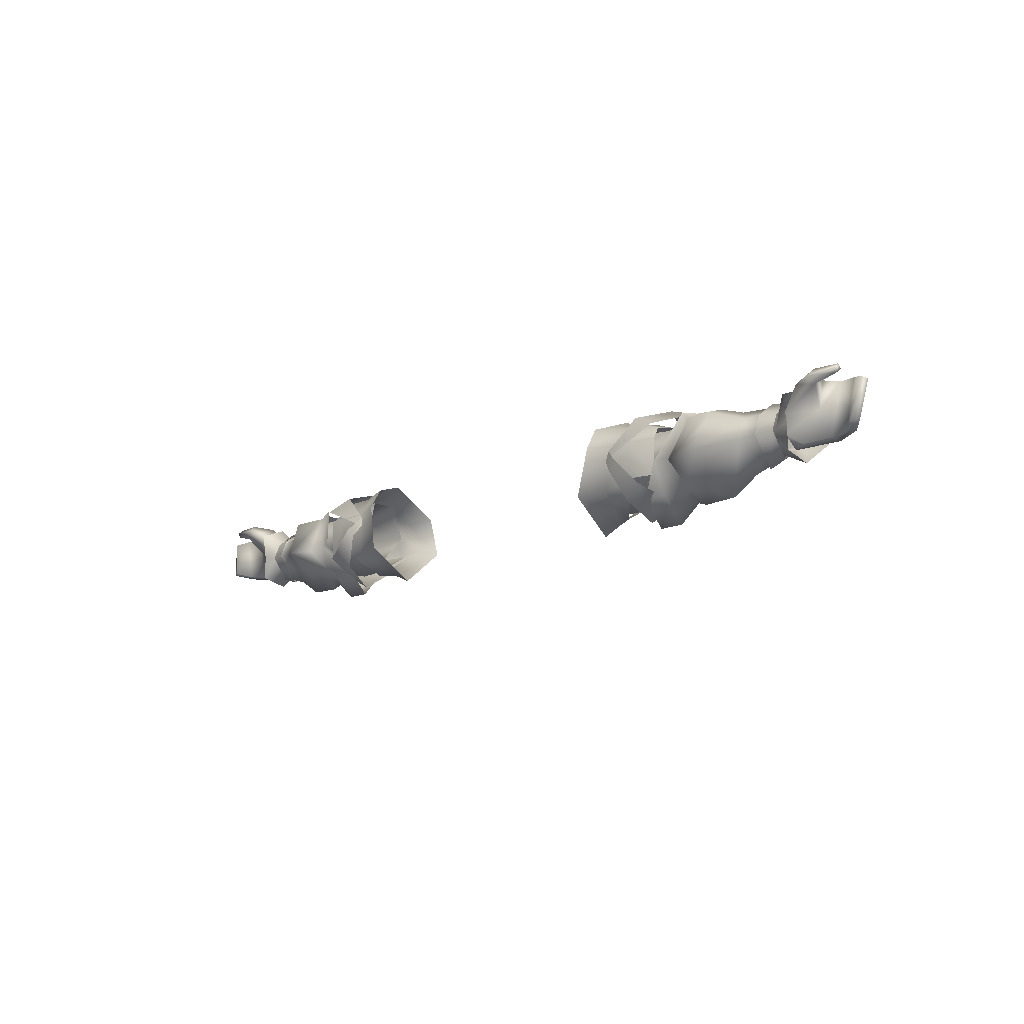
<metadata>
{"format":"obj","ext":"obj","renderer":"f3d","projection":"perspective","resolution":1024,"background":"white","views":[{"elev":-13.8,"azim":46.2,"up":"+Z"}]}
</metadata>
<code>
g mesh00
v -47.71 31.46 -4.182
v -46.42 33.49 2.121
v -52.81 31.09 -4.28
v -50.46 36.77 -8.078
v -36 35.82 -8.828
v -47.71 31.46 -4.182
v -35.21 31.19 -4.727
v -36 38.89 3.726
v -46.39 40.05 2.121
v -46.42 33.49 2.121
v -36 35.82 -8.828
v -50.46 36.77 -8.078
v -43.73 41.2 -3.676
v -35.21 31.19 -4.727
v -46.42 33.49 2.121
v -36 33.56 3.753
v -36 38.89 3.726
v -52.93 36.77 -8.078
v -52.93 42.08 -4.182
v -47.65 42.08 -4.182
v -47.65 42.08 -4.182
v -55.46 40.05 2.121
v -46.39 40.05 2.121
v -58.26 36.77 2.121
v -55.32 33.49 2.121
v -36 38.89 3.726
v -36 41.18 -2.912
v -46.39 40.05 2.121
v -43.73 41.2 -3.676
v -50.46 36.77 -8.078
v -52.93 36.77 -8.078
v -47.71 31.46 -4.182
v -52.81 31.09 -4.28
f 1 2 3
f 4 5 6
f 6 5 7
f 8 9 10
f 11 12 13
f 1 14 15
f 15 14 16
f 15 16 17
f 18 19 20
f 21 22 23
f 23 22 24
f 23 24 2
f 2 24 25
f 2 25 3
f 26 27 28
f 28 27 29
f 28 29 20
f 20 29 30
f 20 30 31
f 31 30 32
f 31 32 33
v -81.86 39.9 3.853
v -72.9 36.97 1.69
v -73.19 40.93 -2.17
v -72.9 36.97 1.69
v -76.92 32.66 3.888
v -73.1 34.12 -0.2538
v -72.9 36.97 1.69
v -81.86 39.9 3.853
v -77.64 37.44 5.486
v -73.46 36.71 -6.205
v -81.08 39.09 -5.654
v -73.19 40.93 -2.17
v -82.53 41.03 -0.4635
v -81.86 39.9 3.853
v -76.92 32.66 3.888
v -72.9 36.97 1.69
v -77.64 37.44 5.486
v -76.92 32.66 3.888
v -80.83 32.74 3.132
v -73.1 34.12 -0.2538
v -79.28 36.03 -0.2808
v -73.3 34 -3.862
v -76.26 35.03 -5.913
v -73.46 36.71 -6.205
v -80.77 37.06 -5.365
v -81.08 39.09 -5.654
f 34 35 36
f 37 38 39
f 40 41 42
f 43 44 45
f 45 44 46
f 45 46 47
f 48 49 50
f 51 52 53
f 53 52 54
f 53 54 55
f 55 54 56
f 55 56 57
f 57 56 58
f 57 58 59
v -50.13 30.55 -3.868
v -47.4 32.28 -10.22
v -42.54 32.6 -10.16
v -53.08 32.57 3.052
v -53.48 34.69 4.326
v -56.69 37.68 4.999
v -74.37 32.13 2.621
v -71.53 37.55 2.462
v -74.33 37.62 4.709
v -76.83 41.4 1.544
v -64.03 42.24 -1.886
v -57.67 43.5 -1.085
v -66.97 42.06 -3.61
v -66.97 42.06 -3.61
v -58.45 44.41 -4.496
v -64.41 41.64 -4.787
v -53.12 44.11 -4.678
v -54.98 42.89 -6.159
v -58.31 42.29 -6.526
v -60.68 47.57 -3.868
v -58.45 44.25 -3.359
v -52.65 48.43 -3.936
v -53.39 44.3 -3.448
v -47.4 43.35 -4.15
v -74.43 33.02 -2.208
v -71.57 33.62 -2.787
v -47.25 29.66 -4.244
v -42.51 40.6 -10.18
v -47.4 41.48 -10.23
v -49.45 43.06 -4.297
v -47.65 42.08 -4.182
v -52.93 42.08 -4.182
v -55.46 40.05 2.121
v -71.51 34.71 -0.00045
v -61.67 37.64 3.334
v -64.96 33.9 0.6363
v -59.34 30.74 2.527
v -53 41.14 2.174
v -51.33 33.53 -8.822
v -51.65 28.6 -5.077
v -58.21 28.06 -4.509
v -57.39 44.62 -4.04
v -65.01 42.34 -3.565
v -60.48 41.83 0.6183
v -71.53 40.62 -0.3137
v -76.84 41.41 -4.99
v -76.92 43.19 -1.621
v -71.54 41.53 -3.739
v -74.35 38.3 -8.359
v -71.53 36.59 -6.863
v -74.49 33.06 -7.038
v -51.28 33.15 4.689
v -50.13 30.55 -3.868
v -47.25 29.66 -4.244
v -74.43 33.02 -2.208
v -71.57 33.62 -2.787
v -64.49 32.43 -3.164
v -60.68 47.57 -3.868
v -52.65 48.43 -3.936
v -47.4 43.35 -4.15
v -50.58 42.23 -5.981
v -50.4 42.72 -2.605
v -47.48 36.8 -14.75
v -51.29 36.79 -11.47
v -51.34 40.21 -8.884
v -53.29 36.78 -12.16
v -59.87 36.82 -11.93
v -64.81 36.75 -8.872
v -53.98 39.44 4.276
v -50.84 41.65 3.911
v -45.91 43.63 -4.289
v -64.49 32.43 -3.164
v -58.21 28.06 -4.509
v -51.65 28.6 -5.077
v -42.59 36.8 -14.74
f 60 61 62
f 63 64 65
f 66 67 68
f 67 69 68
f 70 71 72
f 73 74 75
f 76 77 74
f 74 77 78
f 74 78 75
f 79 80 81
f 81 80 82
f 81 82 83
f 66 84 85
f 86 60 62
f 87 88 89
f 90 91 92
f 67 93 94
f 94 93 95
f 94 95 96
f 96 63 94
f 94 63 65
f 94 65 97
f 61 60 98
f 98 60 99
f 98 99 100
f 101 102 103
f 103 102 104
f 105 106 107
f 108 109 110
f 64 63 111
f 111 63 112
f 111 112 113
f 114 110 115
f 115 110 109
f 115 109 116
f 73 117 74
f 74 117 118
f 74 118 76
f 76 118 119
f 76 119 77
f 77 119 120
f 79 72 80
f 80 72 71
f 80 71 82
f 82 71 121
f 82 121 83
f 122 123 124
f 124 123 125
f 124 125 101
f 101 125 126
f 101 126 102
f 126 127 102
f 102 127 107
f 102 107 104
f 104 107 106
f 104 106 69
f 65 128 97
f 97 128 129
f 97 129 89
f 89 129 130
f 89 130 87
f 67 66 93
f 93 66 85
f 93 85 95
f 95 85 131
f 95 131 96
f 96 131 132
f 96 132 63
f 63 132 133
f 63 133 112
f 134 62 122
f 122 62 61
f 122 61 123
f 123 61 98
f 123 98 125
f 125 98 100
f 125 100 126
f 126 100 116
f 126 116 127
f 127 116 109
f 127 109 107
f 107 109 108
f 107 108 105
f 69 67 104
f 104 67 94
f 104 94 103
f 103 94 97
f 103 97 101
f 101 97 89
f 101 89 124
f 124 89 88
f 124 88 122
f 122 88 87
f 122 87 134
v 46.39 40.05 2.121
v 47.65 42.08 -4.182
v 43.73 41.2 -3.676
v 35.21 31.19 -4.727
v 36 35.82 -8.828
v 50.46 36.77 -8.078
v 52.93 36.77 -8.078
v 52.81 31.09 -4.28
v 47.71 31.46 -4.182
v 50.46 36.77 -8.078
v 36 35.82 -8.828
v 36 41.18 -2.912
v 46.39 40.05 2.121
v 36 33.56 3.753
v 46.42 33.49 2.121
v 35.21 31.19 -4.727
v 47.71 31.46 -4.182
v 47.71 31.46 -4.182
v 55.32 33.49 2.121
v 46.42 33.49 2.121
v 58.26 36.77 2.121
v 46.39 40.05 2.121
v 47.65 42.08 -4.182
v 50.46 36.77 -8.078
v 43.73 41.2 -3.676
v 36 41.18 -2.912
v 46.39 40.05 2.121
v 36 38.89 3.726
v 36 33.56 3.753
v 55.46 40.05 2.121
v 52.93 42.08 -4.182
v 47.65 42.08 -4.182
v 52.93 36.77 -8.078
v 50.46 36.77 -8.078
v 47.71 31.46 -4.182
v 35.21 31.19 -4.727
f 135 136 137
f 138 139 140
f 141 142 143
f 144 145 146
f 147 148 149
f 149 148 150
f 149 150 151
f 152 153 154
f 154 153 155
f 154 155 156
f 157 158 159
f 159 158 160
f 159 160 161
f 161 160 162
f 161 162 163
f 155 164 156
f 156 164 165
f 156 165 166
f 166 165 167
f 166 167 168
f 168 167 169
f 168 169 170
v 77.64 37.44 5.486
v 81.86 39.9 3.853
v 72.9 36.97 1.69
v 73.19 40.93 -2.17
v 81.86 39.9 3.853
v 82.53 41.03 -0.4635
v 81.08 39.09 -5.654
v 73.46 36.71 -6.205
v 77.64 37.44 5.486
v 72.9 36.97 1.69
v 76.92 32.66 3.888
v 73.1 34.12 -0.2538
v 81.08 39.09 -5.654
v 80.77 37.06 -5.365
v 73.46 36.71 -6.205
v 76.26 35.03 -5.913
v 73.3 34 -3.862
v 79.28 36.03 -0.2808
v 73.1 34.12 -0.2538
v 80.83 32.74 3.132
v 76.92 32.66 3.888
f 171 172 173
f 173 172 174
f 175 176 174
f 174 176 177
f 174 177 178
f 179 180 181
f 181 180 182
f 183 184 185
f 185 184 186
f 185 186 187
f 187 186 188
f 187 188 189
f 189 188 190
f 189 190 191
v 58.31 42.29 -6.526
v 66.97 42.06 -3.61
v 64.41 41.64 -4.787
v 58.45 44.25 -3.359
v 64.03 42.24 -1.886
v 66.97 42.06 -3.61
v 56.69 37.68 4.999
v 59.34 30.74 2.527
v 61.67 37.64 3.334
v 47.4 43.35 -4.15
v 54.98 42.89 -6.159
v 50.58 42.23 -5.981
v 53 41.14 2.174
v 50.84 41.65 3.911
v 53.98 39.44 4.276
v 58.45 44.41 -4.496
v 53.12 44.11 -4.678
v 57.67 43.5 -1.085
v 53.39 44.3 -3.448
v 50.4 42.72 -2.605
v 74.49 33.06 -7.038
v 74.43 33.02 -2.208
v 71.57 33.62 -2.787
v 47.4 41.48 -10.23
v 42.51 40.6 -10.18
v 45.91 43.63 -4.289
v 64.96 33.9 0.6363
v 71.51 34.71 -0.00045
v 71.53 37.55 2.462
v 52.81 31.09 -4.28
v 55.32 33.49 2.121
v 47.71 31.46 -4.182
v 65.01 42.34 -3.565
v 60.48 41.83 0.6183
v 71.54 41.53 -3.739
v 51.33 33.53 -8.822
v 50.13 30.55 -3.868
v 47.4 32.28 -10.22
v 47.25 29.66 -4.244
v 42.54 32.6 -10.16
v 76.84 41.41 -4.99
v 74.35 38.3 -8.359
v 71.53 36.59 -6.863
v 64.81 36.75 -8.872
v 53.08 32.57 3.052
v 53.48 34.69 4.326
v 51.28 33.15 4.689
v 42.59 36.8 -14.74
v 47.48 36.8 -14.75
v 51.33 33.53 -8.822
v 52.65 48.43 -3.936
v 60.68 47.57 -3.868
v 74.37 32.13 2.621
v 74.33 37.62 4.709
v 71.53 40.62 -0.3137
v 76.83 41.4 1.544
v 76.92 43.19 -1.621
v 57.39 44.62 -4.04
v 59.87 36.82 -11.93
v 53.29 36.78 -12.16
v 51.29 36.79 -11.47
v 51.34 40.21 -8.884
v 49.45 43.06 -4.297
v 64.49 32.43 -3.164
v 58.21 28.06 -4.509
v 51.65 28.6 -5.077
v 60.68 47.57 -3.868
v 52.65 48.43 -3.936
v 47.4 43.35 -4.15
v 74.43 33.02 -2.208
v 71.57 33.62 -2.787
v 64.49 32.43 -3.164
v 58.21 28.06 -4.509
v 51.65 28.6 -5.077
v 50.13 30.55 -3.868
v 47.25 29.66 -4.244
f 192 193 194
f 195 196 197
f 198 199 200
f 201 202 203
f 204 205 206
f 193 192 207
f 207 192 202
f 207 202 208
f 196 195 209
f 209 195 210
f 209 210 211
f 212 213 214
f 215 216 217
f 218 219 220
f 221 222 223
f 224 225 226
f 200 225 198
f 227 228 229
f 229 228 230
f 229 230 231
f 232 233 226
f 226 233 234
f 226 234 224
f 224 234 235
f 199 198 236
f 236 198 237
f 236 237 238
f 231 239 229
f 229 239 240
f 229 240 241
f 202 201 208
f 208 201 242
f 208 242 207
f 207 242 243
f 207 243 193
f 219 244 220
f 220 244 245
f 220 245 246
f 246 245 247
f 246 247 248
f 199 218 200
f 200 218 220
f 200 220 225
f 225 220 246
f 225 246 226
f 226 246 248
f 226 248 232
f 206 198 204
f 204 198 225
f 204 225 249
f 249 225 224
f 249 224 250
f 250 224 235
f 251 252 253
f 253 252 215
f 253 215 254
f 254 215 217
f 254 217 205
f 233 212 234
f 234 212 214
f 234 214 235
f 235 214 255
f 235 255 250
f 250 255 256
f 250 256 227
f 227 256 257
f 227 257 228
f 197 258 195
f 195 258 259
f 195 259 210
f 210 259 260
f 210 260 211
f 261 244 262
f 262 244 219
f 262 219 263
f 263 219 218
f 263 218 264
f 264 218 199
f 264 199 265
f 265 199 236
f 265 236 266
f 266 236 238
f 266 238 267
f 205 204 254
f 254 204 249
f 254 249 253
f 253 249 250
f 253 250 251
f 251 250 241
f 251 241 252
f 252 241 240
f 252 240 215
f 215 240 239
f 215 239 216
v -37.27 32.82 4.659
v -42.1 32.07 4.288
v -41.32 29.57 0.3965
v -38.89 44.43 -3.916
v -39.78 44.36 -2.729
v -36.92 44.6 -3.88
v -39.17 44.38 -6.301
v -34.22 44.7 -5.271
v -35.94 35.43 -11.96
v -29.6 46.03 -6.769
v -28.63 36.85 -13.93
v -32.47 36.93 -12.23
v -29.62 28.32 -7.879
v -35.53 29.46 -7.515
v -36.85 44.15 0.9194
v -41.3 44.11 0.3888
v -46.61 42.51 -6.322
v -36 41.18 -2.912
v -36 35.82 -8.828
v -43.73 41.2 -3.676
v -36.86 30.46 0.9185
v -42.1 37.42 5.13
v -37.27 37.7 5.255
v -42.09 42.08 2.988
v -38.9 44.43 -0.3546
v -36.93 44.53 -0.3623
v -39.79 44.36 -1.542
v -36.04 44.56 -1.535
v -36.03 44.67 -2.708
v -51.89 35.49 -10.29
v -51.85 39.83 -6.802
v -49.15 35.49 -10.65
v -49.13 39.84 -7.016
v -46.56 35.49 -9.987
v -46.42 42.48 -6.156
v -41.32 35.49 -11.26
v -38.73 44.29 -6.136
v -35.24 35.45 -11.02
v -38.72 30.24 -6.132
v -46.41 30.75 -6.145
v -49.14 32.64 -7.008
v -51.87 32.58 -6.802
v -33.7 37.97 7.616
v -31.51 45.66 1.217
v -41.25 29.58 -6.302
v -46.7 30.63 0.5274
v -45.99 32.53 2.866
v -45.99 37.27 3.73
v -46.69 41.42 2.057
v -42.09 42.08 2.988
v -46.3 30.64 -6.362
v -41.25 29.58 -6.302
v -35.53 29.46 -7.515
v -29.62 28.32 -7.879
v -31.5 31.28 5.319
v -31.51 28.96 1.206
f 268 269 270
f 271 272 273
f 274 275 276
f 277 278 279
f 279 278 280
f 279 280 281
f 282 275 283
f 283 275 274
f 283 274 284
f 285 286 287
f 270 288 268
f 269 268 289
f 289 268 290
f 289 290 291
f 292 293 294
f 294 293 295
f 294 295 272
f 272 295 296
f 272 296 273
f 297 298 299
f 299 298 300
f 299 300 301
f 301 300 302
f 301 302 303
f 303 302 304
f 304 305 303
f 303 305 306
f 303 306 301
f 301 306 307
f 301 307 299
f 299 307 308
f 299 308 297
f 297 308 309
f 310 311 282
f 282 311 277
f 282 277 275
f 275 277 279
f 275 279 276
f 276 279 281
f 276 281 312
f 313 270 314
f 314 270 269
f 314 269 315
f 315 269 289
f 315 289 316
f 316 289 317
f 313 318 270
f 270 318 319
f 270 319 288
f 288 319 320
f 288 320 321
f 284 316 283
f 283 316 291
f 283 291 282
f 282 291 290
f 282 290 310
f 310 290 268
f 310 268 322
f 322 268 288
f 322 288 323
f 323 288 321
v -85.03 33.66 5.91
v -79.93 36.1 4.658
v -85.1 34.18 4.983
v -85.05 33.21 4.265
v -79.66 31.94 4.516
v -84.98 32.57 4.944
v -87.06 37.91 3.116
v -89.57 35.4 2.557
v -88.65 34.71 3.131
v -84.98 32.57 4.944
v -79.66 31.94 4.516
v -82.53 41.03 -0.4635
v -81.08 39.09 -5.654
v -85.37 37.55 -5.058
v -81.08 39.09 -5.654
v -80.77 37.06 -5.365
v -85.37 37.55 -5.058
v -84.32 36.15 -4.793
v -88.2 34.56 -4.26
v -79.28 36.03 -0.2808
v -76.26 35.03 -5.913
v -76.92 32.66 3.888
v -80.83 32.74 3.132
v -86.04 36.47 3.839
v -88.65 34.71 3.131
v -86.82 33.81 -4.028
v -89.57 35.4 2.557
v -88.2 34.56 -4.26
v -84.98 32.57 4.944
v -85.03 33.66 5.91
v -85.1 34.18 4.983
v -79.93 36.1 4.658
v -80.09 33.57 6.081
v -77.64 37.44 5.486
v -76.92 32.66 3.888
v -88.2 34.56 -4.26
v -81.86 39.9 3.853
v -86.04 36.47 3.839
v -82.51 37.78 4.23
v -79.93 36.1 4.658
v -77.64 37.44 5.486
v -82.51 37.78 4.23
f 324 325 326
f 327 328 329
f 330 331 332
f 324 333 334
f 335 336 337
f 338 339 340
f 340 339 341
f 340 341 342
f 343 339 344
f 345 328 346
f 347 348 349
f 349 348 350
f 349 350 351
f 352 353 327
f 327 353 354
f 327 354 355
f 325 356 357
f 357 356 358
f 325 324 356
f 356 324 334
f 356 334 358
f 359 331 337
f 337 331 330
f 337 330 335
f 335 330 360
f 332 361 330
f 330 361 362
f 330 362 360
f 360 362 363
f 360 363 364
f 328 327 346
f 346 327 355
f 346 355 343
f 343 355 365
f 343 365 339
f 339 365 347
f 339 347 341
f 341 347 349
f 341 349 342
v 46.69 41.42 2.057
v 42.09 42.08 2.988
v 45.99 37.27 3.73
v 36.92 44.6 -3.88
v 36.03 44.67 -2.708
v 38.89 44.43 -3.916
v 29.62 28.32 -7.879
v 35.53 29.46 -7.515
v 31.51 28.96 1.206
v 41.3 44.11 0.3888
v 35.53 29.46 -7.515
v 35.94 35.43 -11.96
v 41.25 29.58 -6.302
v 36.93 44.53 -0.3623
v 38.9 44.43 -0.3546
v 36.04 44.56 -1.535
v 39.79 44.36 -1.542
v 39.78 44.36 -2.729
v 36.85 44.15 0.9194
v 39.17 44.38 -6.301
v 34.22 44.7 -5.271
v 32.47 36.93 -12.23
v 29.62 28.32 -7.879
v 31.51 45.66 1.217
v 33.7 37.97 7.616
v 37.27 37.7 5.255
v 37.27 32.82 4.659
v 42.1 32.07 4.288
v 36.86 30.46 0.9185
v 41.32 29.57 0.3965
v 51.85 39.83 -6.802
v 51.89 35.49 -10.29
v 49.13 39.84 -7.016
v 49.15 35.49 -10.65
v 46.42 42.48 -6.156
v 46.56 35.49 -9.987
v 38.73 44.29 -6.136
v 41.32 35.49 -11.26
v 35.24 35.45 -11.02
v 51.87 32.58 -6.802
v 49.14 32.64 -7.008
v 46.41 30.75 -6.145
v 38.72 30.24 -6.132
v 45.99 32.53 2.866
v 42.1 37.42 5.13
v 46.61 42.51 -6.322
v 31.5 31.28 5.319
v 41.25 29.58 -6.302
v 46.3 30.64 -6.362
v 28.63 36.85 -13.93
v 29.6 46.03 -6.769
v 46.7 30.63 0.5274
f 366 367 368
f 369 370 371
f 372 373 374
f 367 366 375
f 376 377 378
f 379 380 381
f 381 380 382
f 381 382 370
f 370 382 383
f 370 383 371
f 384 385 386
f 386 385 377
f 386 377 387
f 387 377 376
f 387 376 388
f 389 390 391
f 391 390 392
f 391 392 393
f 393 392 394
f 393 394 395
f 396 397 398
f 398 397 399
f 398 399 400
f 400 399 401
f 400 401 402
f 402 401 403
f 402 403 404
f 397 405 399
f 399 405 406
f 399 406 401
f 401 406 407
f 401 407 403
f 403 407 408
f 403 408 404
f 409 368 410
f 410 368 367
f 410 367 384
f 384 367 375
f 384 375 385
f 385 375 366
f 385 366 411
f 390 412 392
f 392 412 374
f 392 374 394
f 394 374 373
f 394 373 395
f 395 373 413
f 395 413 414
f 388 415 387
f 387 415 416
f 387 416 386
f 386 416 389
f 386 389 384
f 384 389 391
f 384 391 410
f 410 391 393
f 410 393 409
f 409 393 395
f 409 395 417
f 417 395 414
v 86.04 36.47 3.839
v 84.32 36.15 -4.793
v 88.65 34.71 3.131
v 86.82 33.81 -4.028
v 85.37 37.55 -5.058
v 80.09 33.57 6.081
v 77.64 37.44 5.486
v 76.92 32.66 3.888
v 88.65 34.71 3.131
v 89.57 35.4 2.557
v 86.04 36.47 3.839
v 82.51 37.78 4.23
v 81.86 39.9 3.853
v 77.64 37.44 5.486
v 79.93 36.1 4.658
v 79.66 31.94 4.516
v 84.98 32.57 4.944
v 85.03 33.66 5.91
v 88.2 34.56 -4.26
v 76.26 35.03 -5.913
v 80.77 37.06 -5.365
v 79.28 36.03 -0.2808
v 80.83 32.74 3.132
v 79.66 31.94 4.516
v 76.92 32.66 3.888
v 88.2 34.56 -4.26
v 89.57 35.4 2.557
v 87.06 37.91 3.116
v 82.53 41.03 -0.4635
v 85.37 37.55 -5.058
v 81.08 39.09 -5.654
v 85.03 33.66 5.91
v 84.98 32.57 4.944
v 85.1 34.18 4.983
v 85.05 33.21 4.265
v 79.93 36.1 4.658
v 79.93 36.1 4.658
v 85.1 34.18 4.983
v 84.98 32.57 4.944
v 81.08 39.09 -5.654
v 88.2 34.56 -4.26
v 82.51 37.78 4.23
f 418 419 420
f 421 419 422
f 423 424 425
f 426 427 428
f 419 418 429
f 430 431 432
f 433 434 435
f 422 436 421
f 437 438 439
f 440 441 442
f 419 421 420
f 420 421 443
f 420 443 444
f 430 445 446
f 446 445 447
f 446 447 448
f 449 450 451
f 451 450 452
f 451 452 453
f 424 423 454
f 425 433 423
f 423 433 435
f 423 435 454
f 454 435 455
f 456 441 452
f 452 441 440
f 452 440 453
f 453 440 439
f 453 439 429
f 429 439 438
f 429 438 419
f 419 438 457
f 419 457 422
f 458 447 427
f 427 447 445
f 427 445 428
f 428 445 430
f 428 430 459
f 459 430 432
v -41.71 31.19 5.351
v -46.69 29.65 2.963
v -35.48 29.76 -1.884
v -44.24 47.21 -3.209
v -44.19 50.48 -3.134
v -42.08 45.3 -5.812
v -37.51 46.16 -2.171
v -36.76 45.58 -2.257
v -38.22 44.56 -2.758
v -38.22 44.93 -1.728
v -38.13 44.63 -3.484
v -51.14 47.54 -2.809
v -52.67 47.35 -7.565
v -38.29 44.56 -1.772
v -37.51 46.16 -2.171
v -41.39 47.5 -0.338
v -38.98 50.37 -0.3479
v -41.86 51.73 -3.023
v -37.51 46.16 -2.171
v -38.29 44.56 -1.772
v -52.62 49.11 -1.516
v -52.85 47.32 2.483
v -38.26 45.31 -2.293
v -38.22 44.58 -1.074
v -35.91 30.13 -0.0198
v -36.92 44.65 -1.71
v -36.88 44.65 -2.685
v -38.22 44.56 -2.758
v -40.37 49.15 -4.923
v -38.22 44.56 -2.758
v -37.51 46.16 -2.171
v -49.52 38.81 6.022
v -43.83 38.91 7.78
v -46.36 44.81 2.976
v -42.03 43.92 5.135
v -42.63 45.9 -0.0792
v -39.38 44.57 1.171
v -37.19 44.69 -2.068
v -35.48 29.76 -1.884
v -35.91 30.13 -0.0198
v -37.15 28.7 -4.084
v -38.72 28.46 -2.492
v -40.01 30.3 -9.97
v -44.17 28.79 -7.879
v -41.16 35.86 -13.55
v -46.79 36.19 -10.67
v -40.1 41.77 -9.97
v -44.31 43.21 -7.871
v -38.59 44.88 -5.956
v -41.39 45.9 -4.469
v -37.19 44.69 -2.068
f 460 461 462
f 463 464 465
f 466 467 468
f 469 470 471
f 471 470 472
f 473 474 475
f 475 474 476
f 475 476 477
f 478 479 467
f 480 481 482
f 482 481 483
f 484 460 462
f 479 485 467
f 467 485 486
f 467 486 487
f 463 475 464
f 464 475 477
f 464 477 465
f 465 477 488
f 465 488 489
f 489 488 490
f 461 460 491
f 491 460 492
f 491 492 493
f 493 492 494
f 493 494 495
f 495 494 496
f 495 496 497
f 498 499 500
f 500 499 501
f 500 501 502
f 502 501 503
f 502 503 504
f 504 503 505
f 504 505 506
f 506 505 507
f 506 507 508
f 508 507 509
f 508 509 510
v -71.25 33.19 -2.897
v -71.24 36.49 -7.421
v -67.86 32.54 -2.912
v -67.84 36.79 -8.483
v -67.86 37.67 3.429
v -67.85 41.78 -0.00405
v -71.25 40.97 -0.1494
v -67.84 42.29 -3.92
v -71.26 41.98 -3.882
v -67.84 36.79 -8.483
v -71.24 36.49 -7.421
v -71.24 37.55 2.933
v -71.24 34.41 0.198
v -67.85 33.98 0.7956
v -71.25 33.19 -2.897
v -67.86 32.54 -2.912
f 511 512 513
f 513 512 514
f 515 516 517
f 517 516 518
f 517 518 519
f 519 518 520
f 519 520 521
f 517 522 515
f 515 522 523
f 515 523 524
f 524 523 525
f 524 525 526
v 39.38 44.57 1.171
v 42.63 45.9 -0.0792
v 37.19 44.69 -2.068
v 41.39 45.9 -4.469
v 38.59 44.88 -5.956
v 37.19 44.69 -2.068
v 42.08 45.3 -5.812
v 44.19 50.48 -3.134
v 44.24 47.21 -3.209
v 41.39 47.5 -0.338
v 38.22 44.56 -2.758
v 36.76 45.58 -2.257
v 37.51 46.16 -2.171
v 51.14 47.54 -2.809
v 52.67 47.35 -7.565
v 38.22 44.93 -1.728
v 38.13 44.63 -3.484
v 37.51 46.16 -2.171
v 38.29 44.56 -1.772
v 38.98 50.37 -0.3479
v 41.39 47.5 -0.338
v 38.29 44.56 -1.772
v 37.51 46.16 -2.171
v 38.26 45.31 -2.293
v 38.22 44.58 -1.074
v 52.62 49.11 -1.516
v 52.85 47.32 2.483
v 35.48 29.76 -1.884
v 46.69 29.65 2.963
v 35.91 30.13 -0.0198
v 38.22 44.56 -2.758
v 36.88 44.65 -2.685
v 36.92 44.65 -1.71
v 38.22 44.56 -2.758
v 37.51 46.16 -2.171
v 40.37 49.15 -4.923
v 41.86 51.73 -3.023
v 46.36 44.81 2.976
v 42.03 43.92 5.135
v 49.52 38.81 6.022
v 43.83 38.91 7.78
v 41.71 31.19 5.351
v 40.1 41.77 -9.97
v 44.31 43.21 -7.871
v 41.16 35.86 -13.55
v 46.79 36.19 -10.67
v 44.17 28.79 -7.879
v 35.91 30.13 -0.0198
v 35.48 29.76 -1.884
v 38.72 28.46 -2.492
v 37.15 28.7 -4.084
v 40.01 30.3 -9.97
f 527 528 529
f 530 531 532
f 533 534 535
f 535 534 536
f 537 538 539
f 540 541 542
f 542 541 543
f 544 545 546
f 546 545 547
f 546 547 534
f 538 548 549
f 550 551 552
f 552 551 553
f 554 555 556
f 557 558 538
f 538 558 559
f 538 559 548
f 560 561 533
f 533 561 562
f 533 562 534
f 534 562 563
f 534 563 546
f 528 527 564
f 564 527 565
f 564 565 566
f 566 565 567
f 566 567 555
f 555 567 568
f 555 568 556
f 531 530 569
f 569 530 570
f 569 570 571
f 571 570 572
f 571 572 573
f 574 575 576
f 576 575 577
f 576 577 573
f 573 577 578
f 573 578 571
v 67.86 32.54 -2.912
v 67.84 36.79 -8.483
v 71.25 33.19 -2.897
v 71.24 36.49 -7.421
v 67.85 41.78 -0.00405
v 67.86 37.67 3.429
v 71.24 37.55 2.933
v 67.85 33.98 0.7956
v 71.24 34.41 0.198
v 67.86 32.54 -2.912
v 71.25 33.19 -2.897
v 71.25 40.97 -0.1494
v 71.26 41.98 -3.882
v 67.84 42.29 -3.92
v 71.24 36.49 -7.421
v 67.84 36.79 -8.483
f 579 580 581
f 581 580 582
f 583 584 585
f 585 584 586
f 585 586 587
f 587 586 588
f 587 588 589
f 585 590 583
f 583 590 591
f 583 591 592
f 592 591 593
f 592 593 594

</code>
